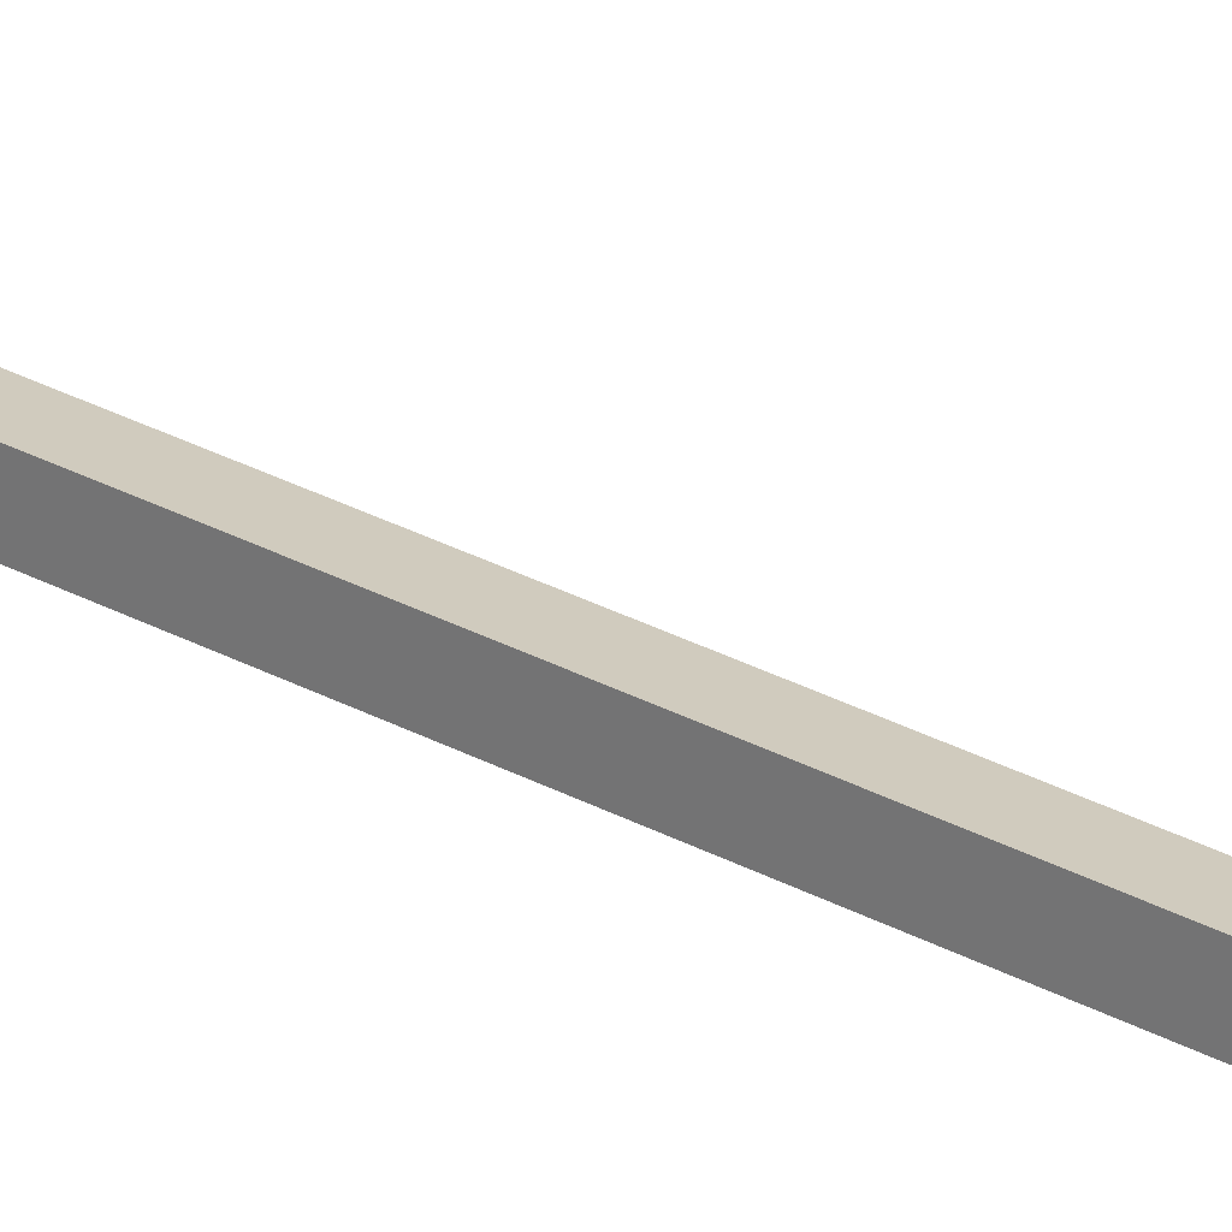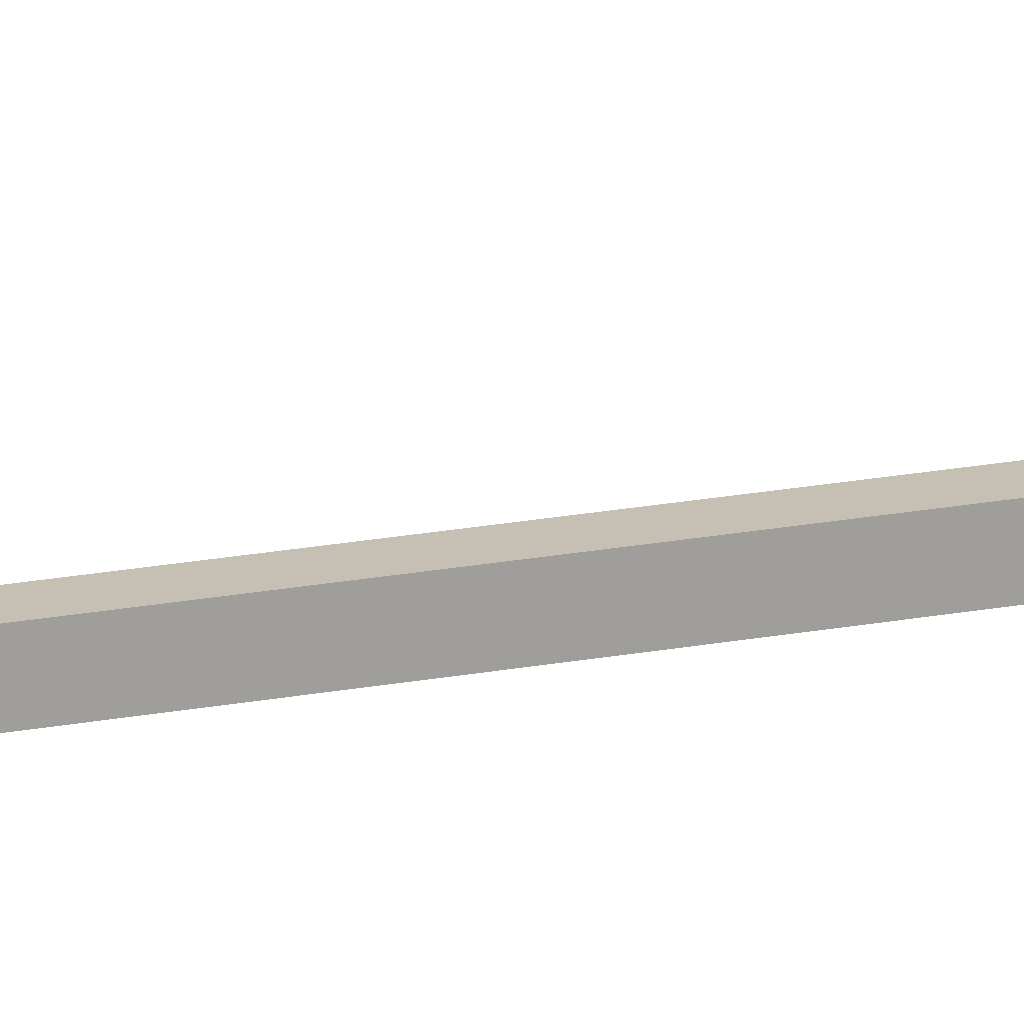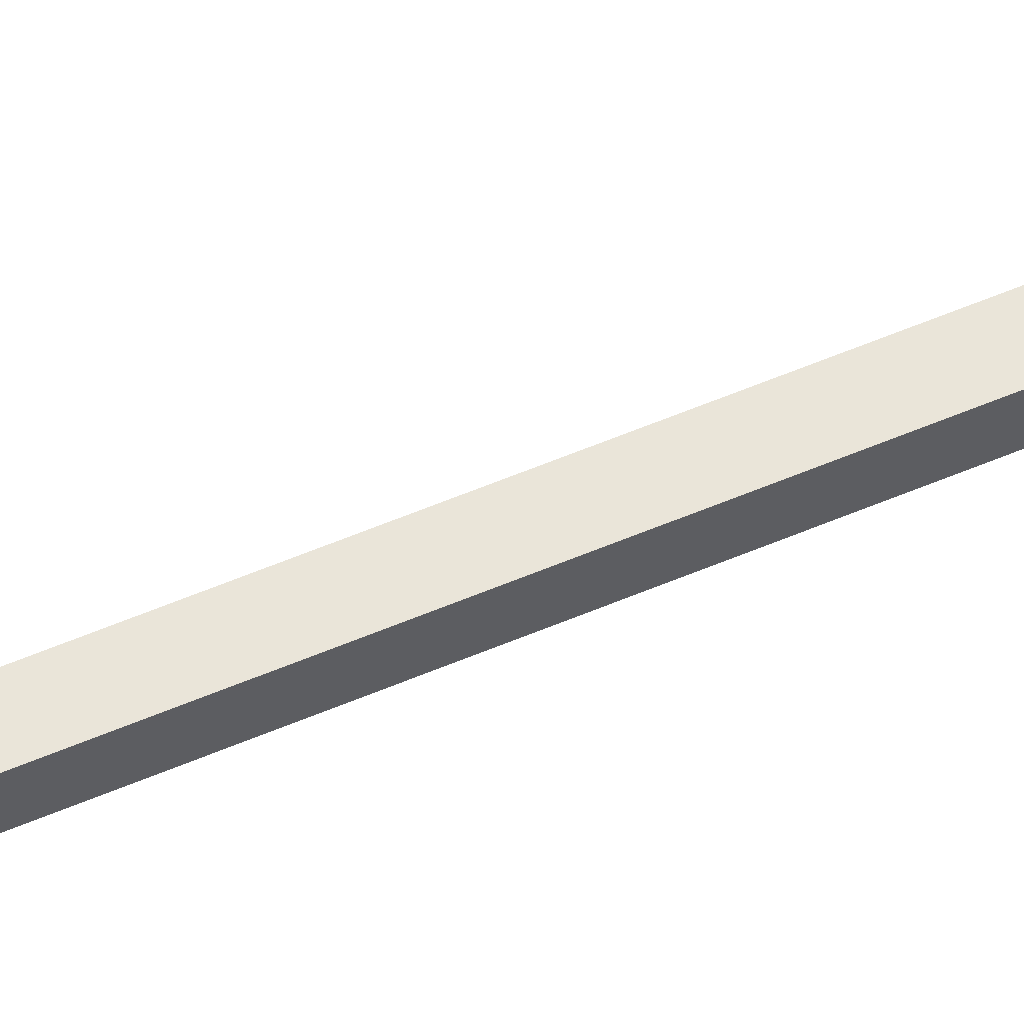
<metadata>
{"format":"obj","ext":"obj","renderer":"f3d","projection":"perspective","resolution":1024,"background":"white","views":[{"elev":23.4,"azim":-45.0,"up":"+Y"},{"elev":18.1,"azim":-111.4,"up":"+Y"},{"elev":57.9,"azim":66.2,"up":"+Y"}]}
</metadata>
<code>
o mesh61/mesh61-geometry#mesh61-geometry
v 0.1221 -0.3211 0.2707
v 0.1221 -0.3243 0.2707
v 0.1139 -0.3243 0.2707
v 0.1221 -0.3166 0.2789
v 0.1139 -0.328 0.2664
v 0.1139 -0.3211 0.2707
v 0.1221 -0.3112 0.2703
v 0.1221 -0.328 0.2789
v 0.1221 -0.328 0.2664
v 0.1139 -0.3342 0.2718
v 0.1221 -0.3194 0.268
v 0.1139 -0.3112 0.2703
v 0.1139 -0.328 0.2789
v 0.1139 -0.3194 0.268
v 0.1139 -0.3166 0.2789
v 0.1139 -0.3112 -0.2296
v 0.1221 -0.3112 -0.2296
v 0.1221 -0.3342 0.2718
v 0.1221 -0.3194 -0.2318
v 0.1139 -0.3194 -0.2318
v 0.1139 -0.2837 -0.2778
v 0.1221 -0.2837 -0.2778
v 0.1221 -0.2908 -0.2819
v 0.1139 -0.2908 -0.2819
f 1 2 3
f 3 2 1
f 1 4 2
f 2 4 1
f 2 5 3
f 3 5 2
f 1 3 6
f 6 3 1
f 7 4 1
f 1 4 7
f 2 4 8
f 8 4 2
f 9 5 2
f 2 5 9
f 5 10 3
f 3 10 5
f 3 10 6
f 6 10 3
f 1 6 11
f 11 6 1
f 12 4 7
f 7 4 12
f 11 7 1
f 1 7 11
f 4 13 8
f 8 13 4
f 9 2 8
f 8 2 9
f 9 10 5
f 5 10 9
f 10 12 6
f 6 12 10
f 11 6 14
f 14 6 11
f 4 12 15
f 15 12 4
f 7 16 12
f 12 16 7
f 11 17 7
f 7 17 11
f 13 4 15
f 15 4 13
f 8 13 18
f 18 13 8
f 9 8 18
f 18 8 9
f 9 18 10
f 10 18 9
f 10 15 12
f 12 15 10
f 6 12 14
f 14 12 6
f 19 11 14
f 14 11 19
f 16 7 17
f 17 7 16
f 16 14 12
f 12 14 16
f 17 11 19
f 19 11 17
f 15 10 13
f 13 10 15
f 18 13 10
f 10 13 18
f 19 14 20
f 20 14 19
f 17 21 16
f 16 21 17
f 14 16 20
f 20 16 14
f 19 22 17
f 17 22 19
f 19 20 23
f 23 20 19
f 21 17 22
f 22 17 21
f 21 20 16
f 16 20 21
f 22 19 23
f 23 19 22
f 23 20 24
f 24 20 23
f 22 23 21
f 21 23 22
f 20 21 24
f 24 21 20
f 21 23 24
f 24 23 21

</code>
